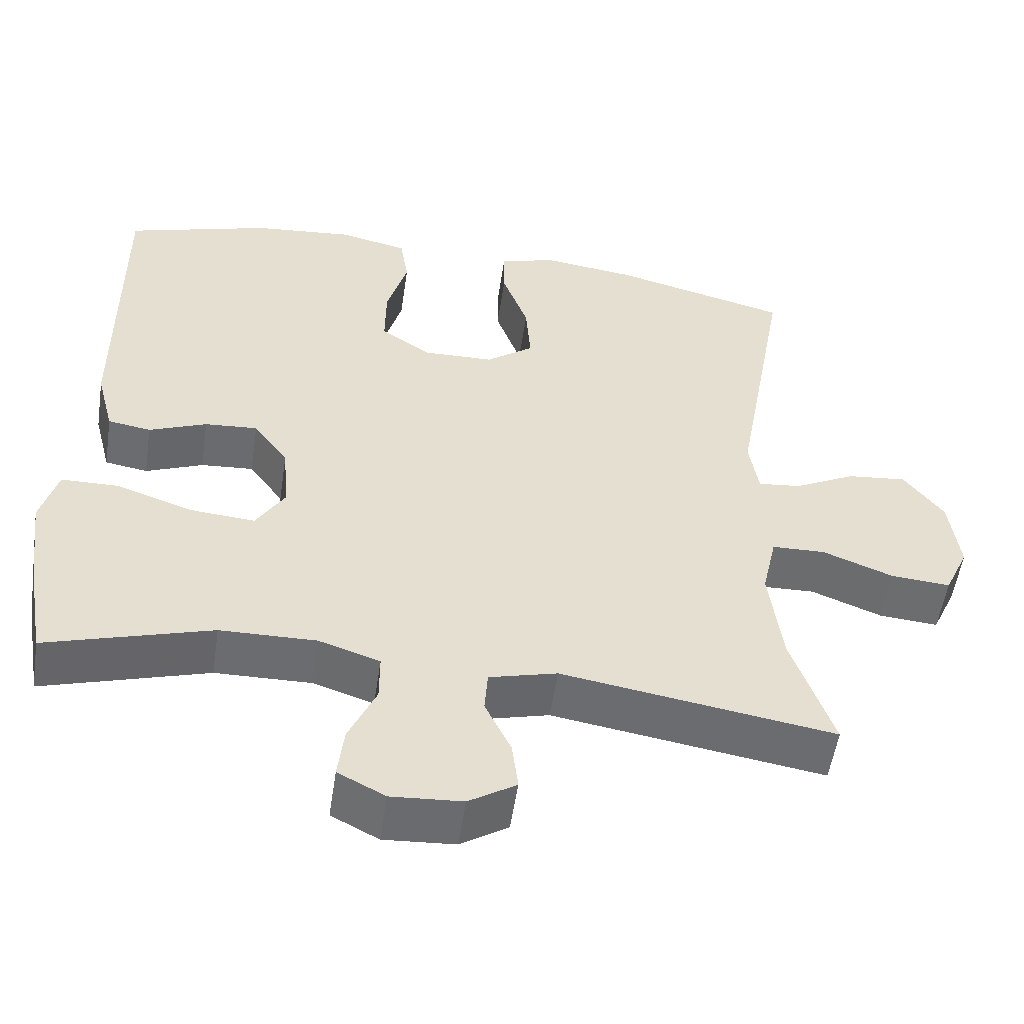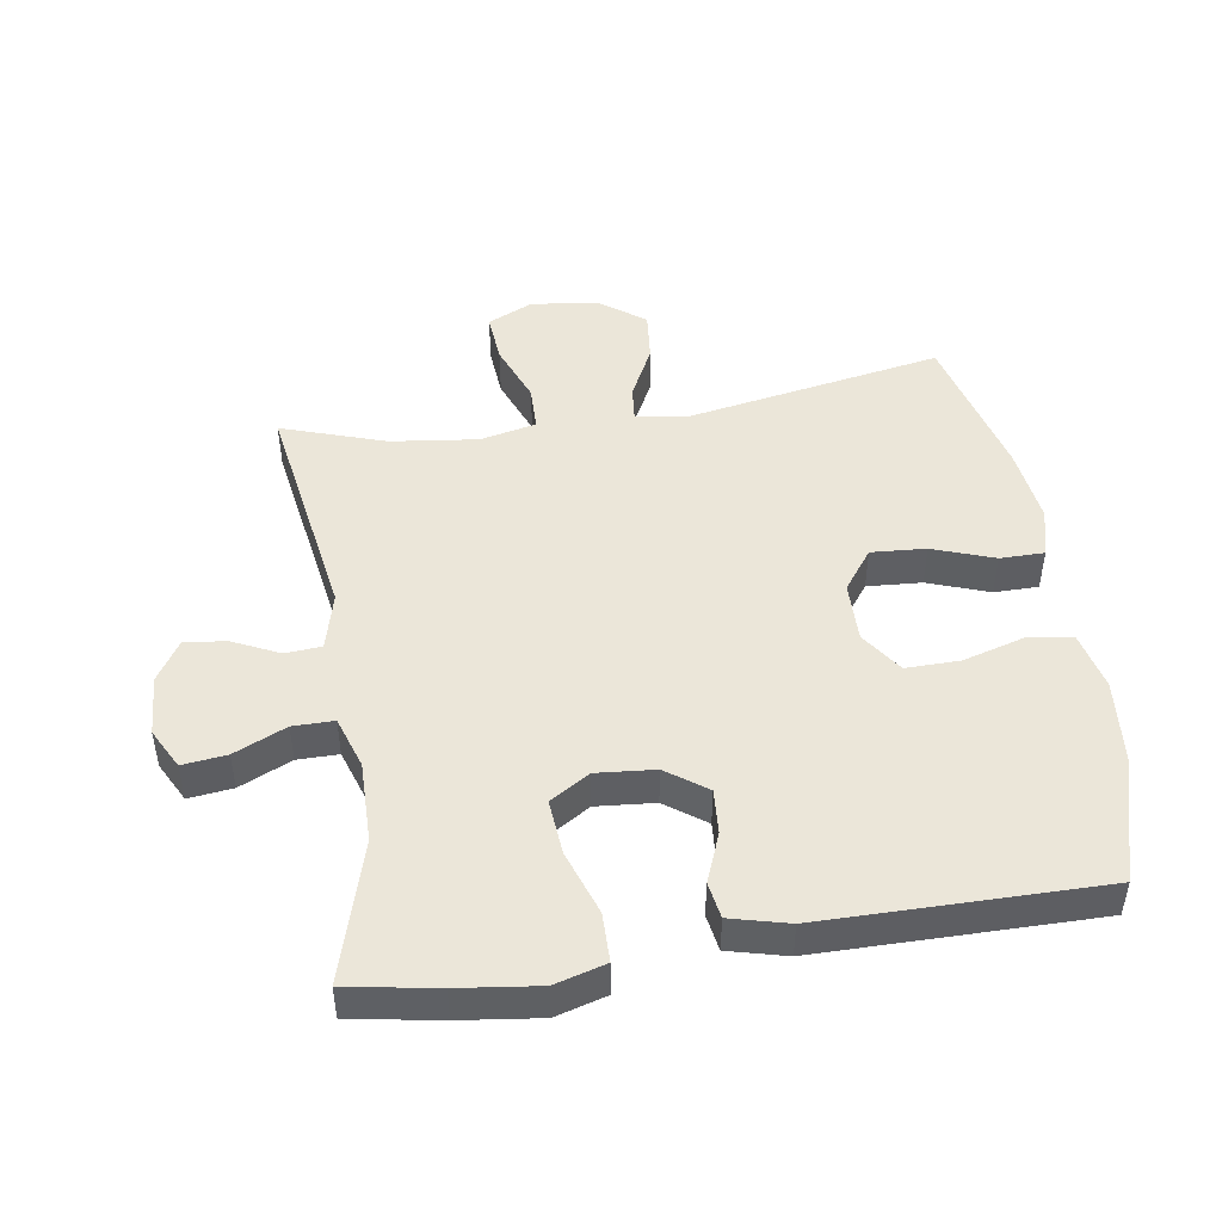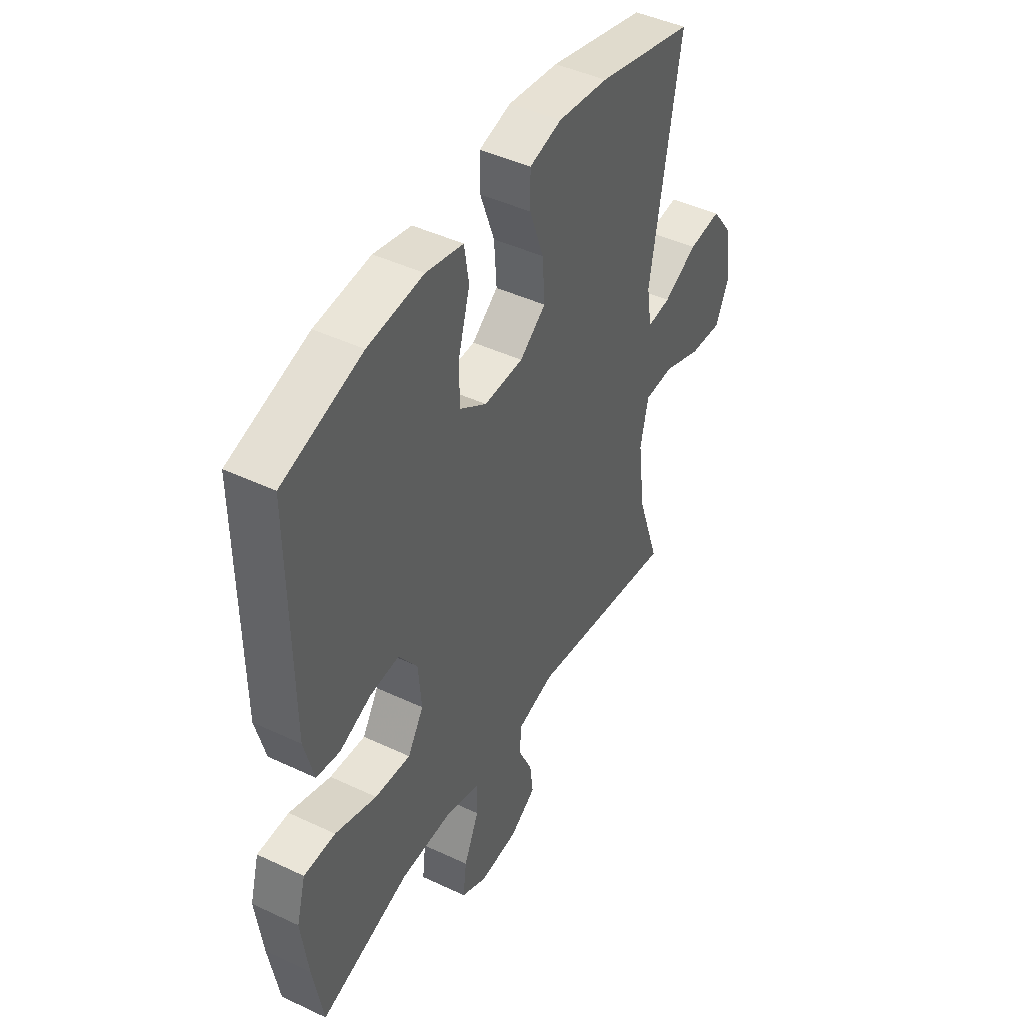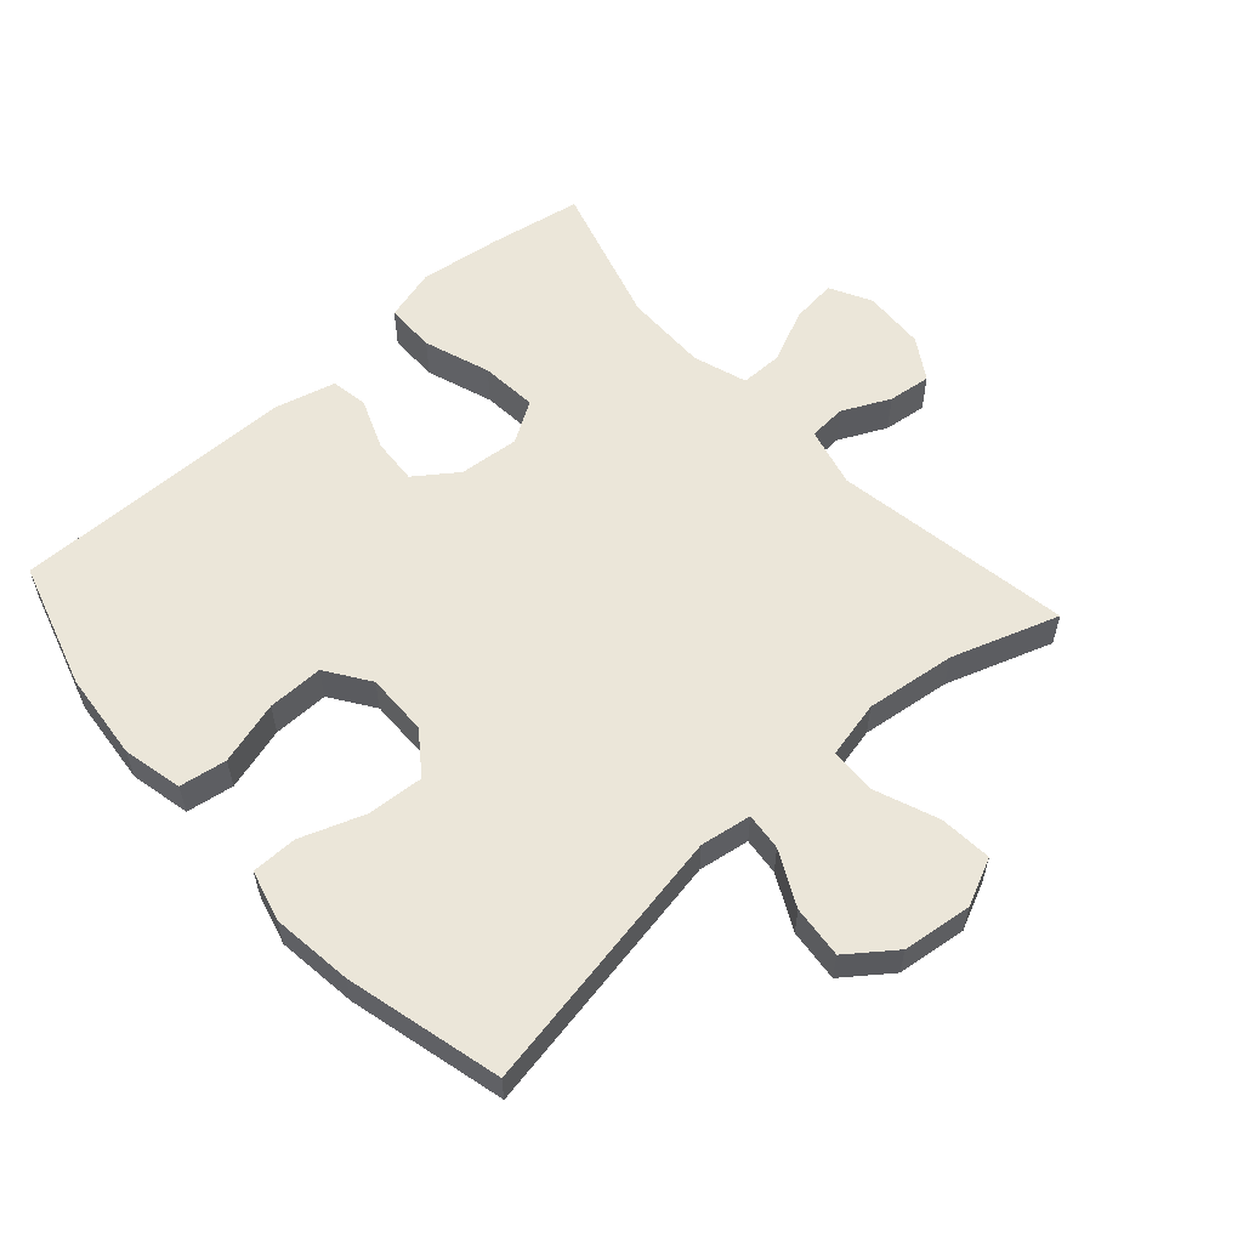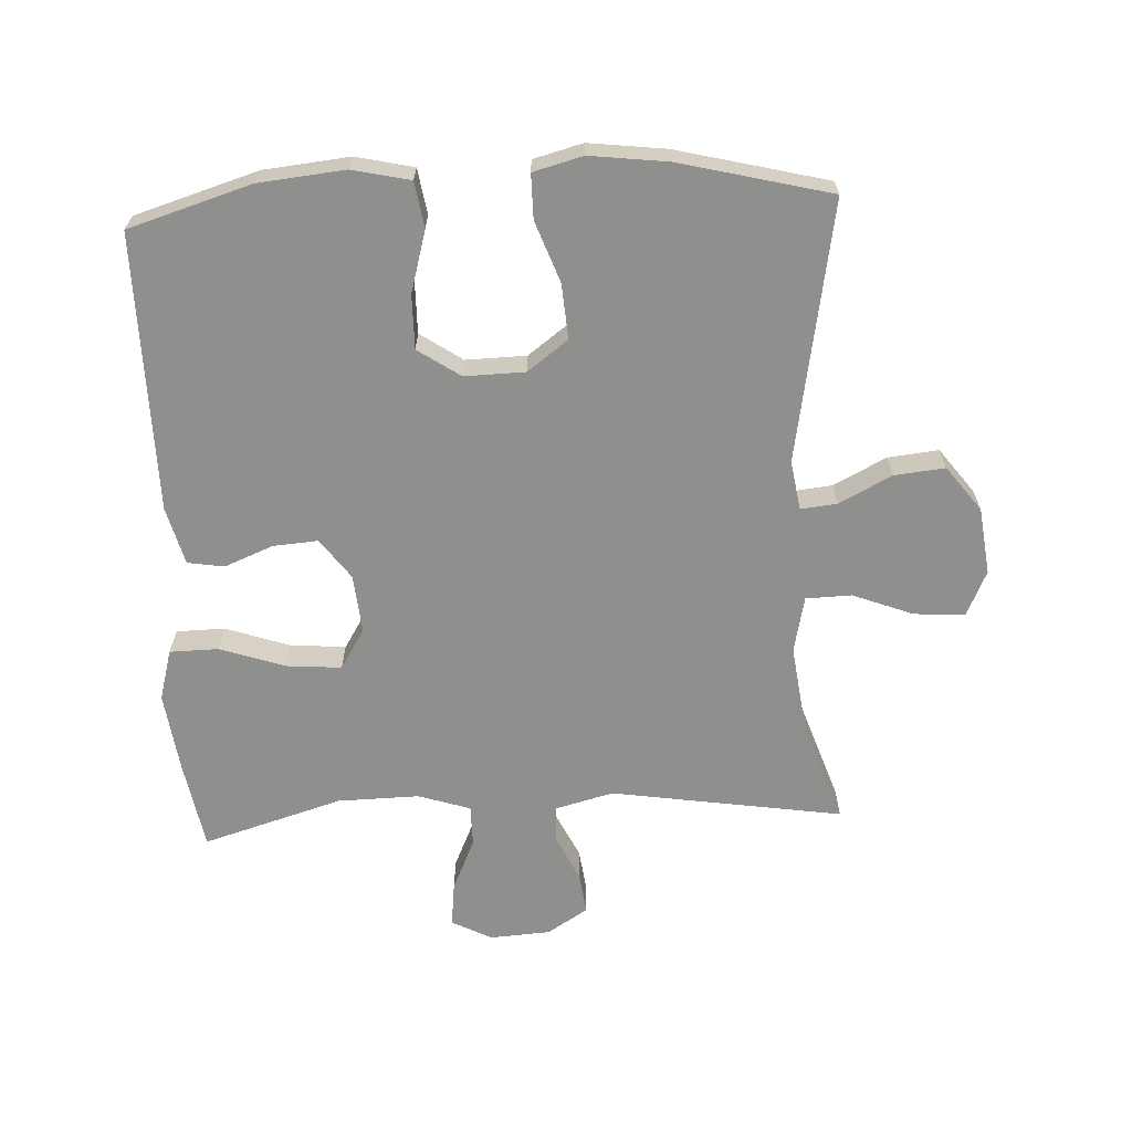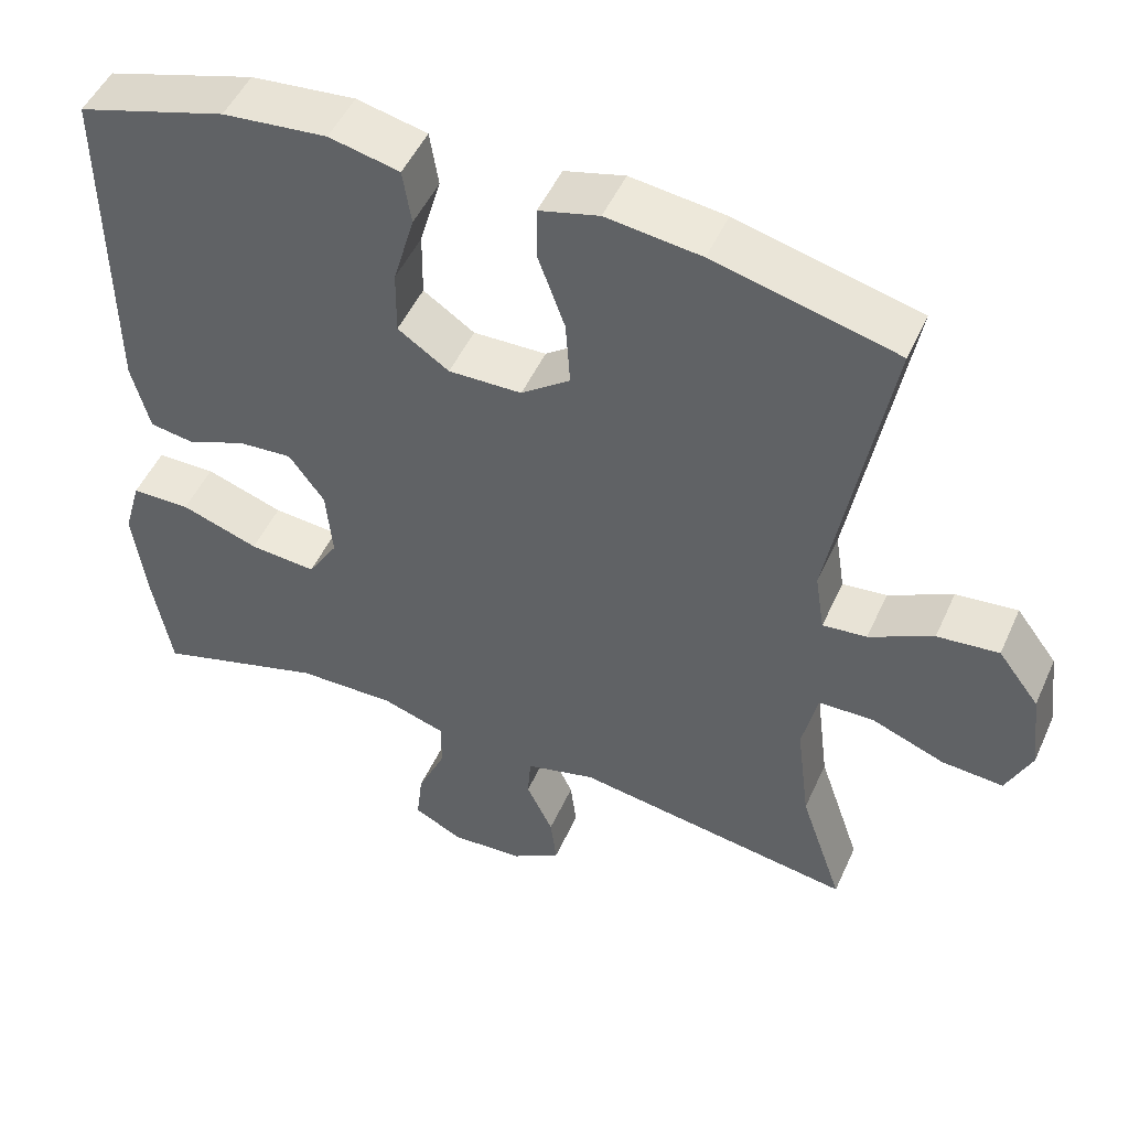
<metadata>
{"format":"obj","ext":"obj","renderer":"f3d","projection":"perspective","resolution":1024,"background":"white","views":[{"elev":-53.7,"azim":-8.5,"up":"+Z"},{"elev":47.3,"azim":-99.0,"up":"+Y"},{"elev":44.9,"azim":-61.3,"up":"+Z"},{"elev":57.5,"azim":48.0,"up":"+Y"},{"elev":-65.2,"azim":2.9,"up":"+Y"},{"elev":49.5,"azim":23.7,"up":"+Z"}]}
</metadata>
<code>
v -0.5 0.07 -0.5
v -0.524 0.07 -0.363
v -0.54 0.07 -0.24
v -0.518 0.07 -0.162
v -0.443 0.07 -0.161
v -0.344 0.07 -0.195
v -0.259 0.07 -0.202
v -0.221 0.07 -0.141
v -0.229 0.07 -0.051
v -0.274 0.07 0.011
v -0.343 0.07 0.006
v -0.418 0.07 -0.024
v -0.474 0.07 -0.015
v -0.497 0.07 0.074
v -0.5 0.07 0.5
v -0.311 0.07 0.557
v -0.179 0.07 0.57
v -0.09 0.07 0.55
v -0.079 0.07 0.48
v -0.106 0.07 0.386
v -0.107 0.07 0.303
v -0.042 0.07 0.259
v 0.051 0.07 0.261
v 0.113 0.07 0.307
v 0.107 0.07 0.391
v 0.073 0.07 0.485
v 0.073 0.07 0.553
v 0.149 0.07 0.573
v 0.269 0.07 0.558
v 0.5 0.07 0.5
v 0.429 0.07 0.102
v 0.441 0.07 0.026
v 0.497 0.07 0.032
v 0.578 0.07 0.073
v 0.656 0.07 0.081
v 0.708 0.07 0.012
v 0.721 0.07 -0.091
v 0.689 0.07 -0.161
v 0.611 0.07 -0.155
v 0.518 0.07 -0.119
v 0.448 0.07 -0.121
v 0.429 0.07 -0.207
v 0.446 0.07 -0.341
v 0.5 0.07 -0.5
v 0.144 0.07 -0.444
v 0.055 0.07 -0.467
v 0.051 0.07 -0.523
v 0.085 0.07 -0.594
v 0.093 0.07 -0.658
v 0.031 0.07 -0.697
v -0.062 0.07 -0.703
v -0.124 0.07 -0.671
v -0.116 0.07 -0.603
v -0.08 0.07 -0.523
v -0.08 0.07 -0.46
v -0.16 0.07 -0.434
v -0.285 0.07 -0.436
v -0.5 0 -0.5
v -0.524 0 -0.363
v -0.54 0 -0.24
v -0.518 0 -0.162
v -0.443 0 -0.161
v -0.344 0 -0.195
v -0.259 0 -0.202
v -0.221 0 -0.141
v -0.229 0 -0.051
v -0.274 0 0.011
v -0.343 0 0.006
v -0.418 0 -0.024
v -0.474 0 -0.015
v -0.497 0 0.074
v -0.5 0 0.5
v -0.311 0 0.557
v -0.179 0 0.57
v -0.09 0 0.55
v -0.079 0 0.48
v -0.106 0 0.386
v -0.107 0 0.303
v -0.042 0 0.259
v 0.051 0 0.261
v 0.113 0 0.307
v 0.107 0 0.391
v 0.073 0 0.485
v 0.073 0 0.553
v 0.149 0 0.573
v 0.269 0 0.558
v 0.5 0 0.5
v 0.429 0 0.102
v 0.441 0 0.026
v 0.497 0 0.032
v 0.578 0 0.073
v 0.656 0 0.081
v 0.708 0 0.012
v 0.721 0 -0.091
v 0.689 0 -0.161
v 0.611 0 -0.155
v 0.518 0 -0.119
v 0.448 0 -0.121
v 0.429 0 -0.207
v 0.446 0 -0.341
v 0.5 0 -0.5
v 0.144 0 -0.444
v 0.055 0 -0.467
v 0.051 0 -0.523
v 0.085 0 -0.594
v 0.093 0 -0.658
v 0.031 0 -0.697
v -0.062 0 -0.703
v -0.124 0 -0.671
v -0.116 0 -0.603
v -0.08 0 -0.523
v -0.08 0 -0.46
v -0.16 0 -0.434
v -0.285 0 -0.436
f 51 52 53 54
f 51 54 55
f 50 51 55
f 47 48 49 50
f 46 47 50 55
f 45 46 55 56
f 43 44 45
f 42 43 45 56
f 37 38 39 40
f 37 40 41
f 36 37 41
f 33 34 35 36
f 32 33 36 41
f 31 32 41 42
f 29 30 31
f 25 26 27 28
f 24 25 28 29
f 17 18 19 20
f 17 20 21
f 16 17 21
f 15 16 21
f 14 15 21 22
f 11 12 13 14
f 10 11 14 22
f 3 4 5 6
f 3 6 7
f 57 1 2 3
f 57 3 7
f 56 57 7 8
f 42 56 8 9
f 24 29 31 42
f 23 24 42 9
f 9 10 22 23
f 111 110 109 108
f 112 111 108
f 112 108 107
f 107 106 105 104
f 112 107 104 103
f 113 112 103 102
f 102 101 100
f 113 102 100 99
f 97 96 95 94
f 98 97 94
f 98 94 93
f 93 92 91 90
f 98 93 90 89
f 99 98 89 88
f 88 87 86
f 85 84 83 82
f 86 85 82 81
f 77 76 75 74
f 78 77 74
f 78 74 73
f 78 73 72
f 79 78 72 71
f 71 70 69 68
f 79 71 68 67
f 63 62 61 60
f 64 63 60
f 60 59 58 114
f 64 60 114
f 65 64 114 113
f 66 65 113 99
f 99 88 86 81
f 66 99 81 80
f 80 79 67 66
f 1 58 59 2
f 2 59 60 3
f 3 60 61 4
f 4 61 62 5
f 5 62 63 6
f 6 63 64 7
f 7 64 65 8
f 8 65 66 9
f 9 66 67 10
f 10 67 68 11
f 11 68 69 12
f 12 69 70 13
f 13 70 71 14
f 14 71 72 15
f 15 72 73 16
f 16 73 74 17
f 17 74 75 18
f 18 75 76 19
f 19 76 77 20
f 20 77 78 21
f 21 78 79 22
f 22 79 80 23
f 23 80 81 24
f 24 81 82 25
f 25 82 83 26
f 26 83 84 27
f 27 84 85 28
f 28 85 86 29
f 29 86 87 30
f 30 87 88 31
f 31 88 89 32
f 32 89 90 33
f 33 90 91 34
f 34 91 92 35
f 35 92 93 36
f 36 93 94 37
f 37 94 95 38
f 38 95 96 39
f 39 96 97 40
f 40 97 98 41
f 41 98 99 42
f 42 99 100 43
f 43 100 101 44
f 44 101 102 45
f 45 102 103 46
f 46 103 104 47
f 47 104 105 48
f 48 105 106 49
f 49 106 107 50
f 50 107 108 51
f 51 108 109 52
f 52 109 110 53
f 53 110 111 54
f 54 111 112 55
f 55 112 113 56
f 56 113 114 57
f 57 114 58 1

</code>
